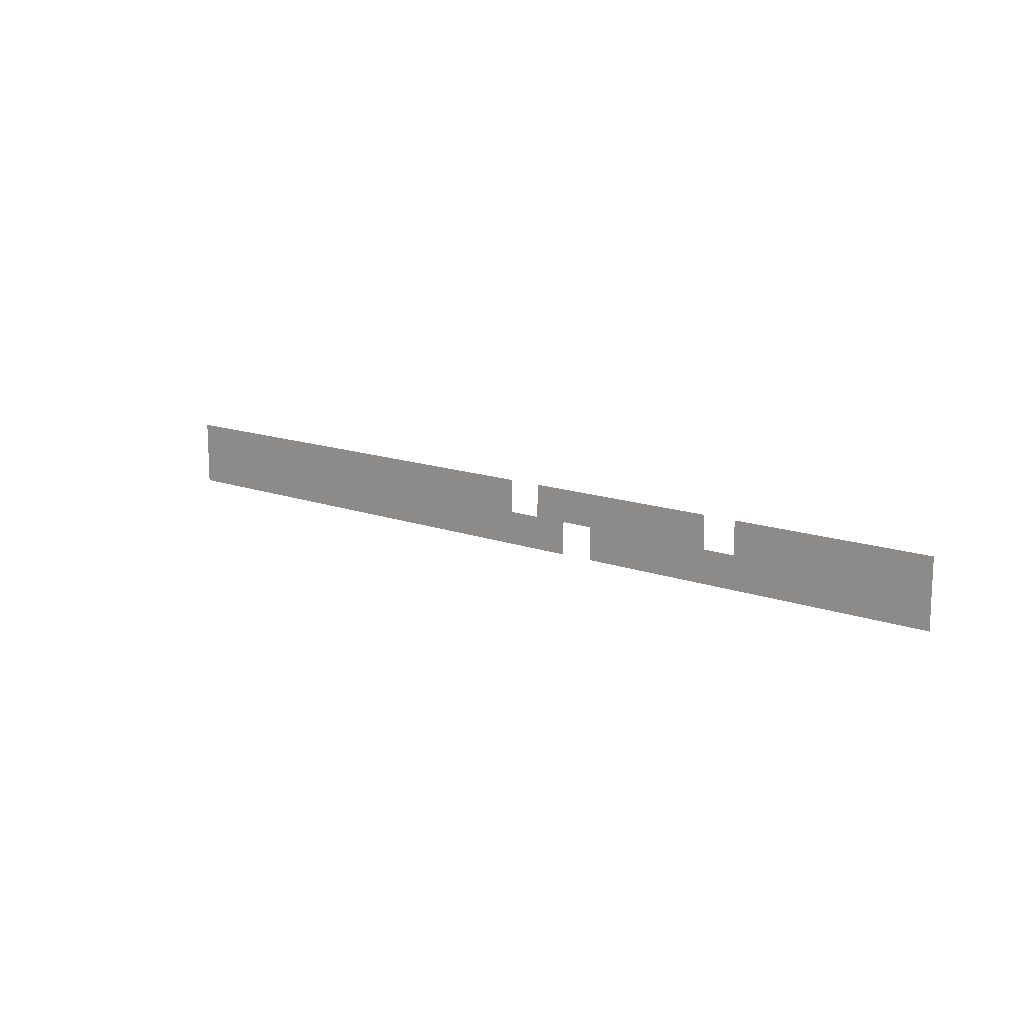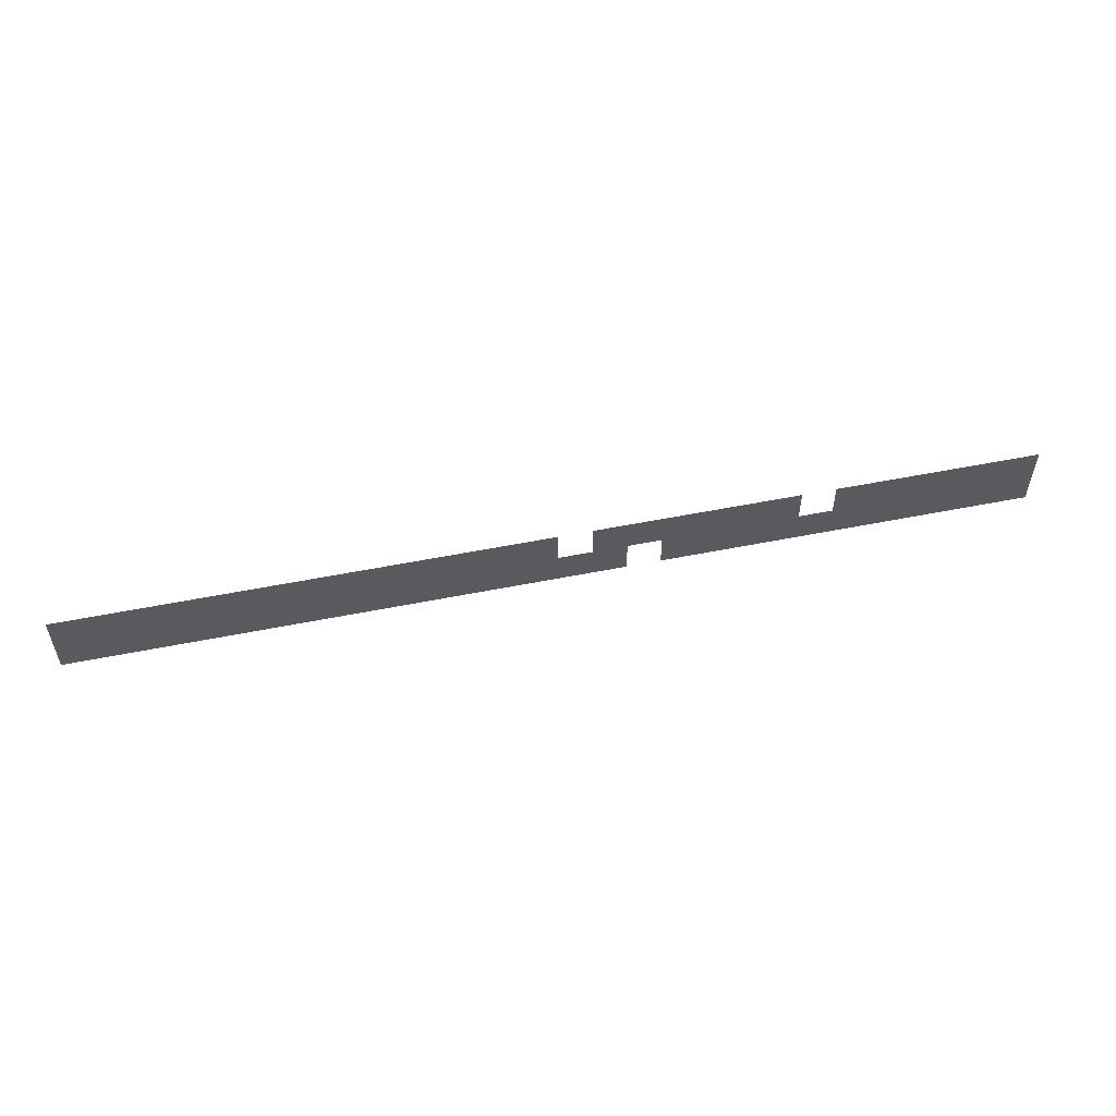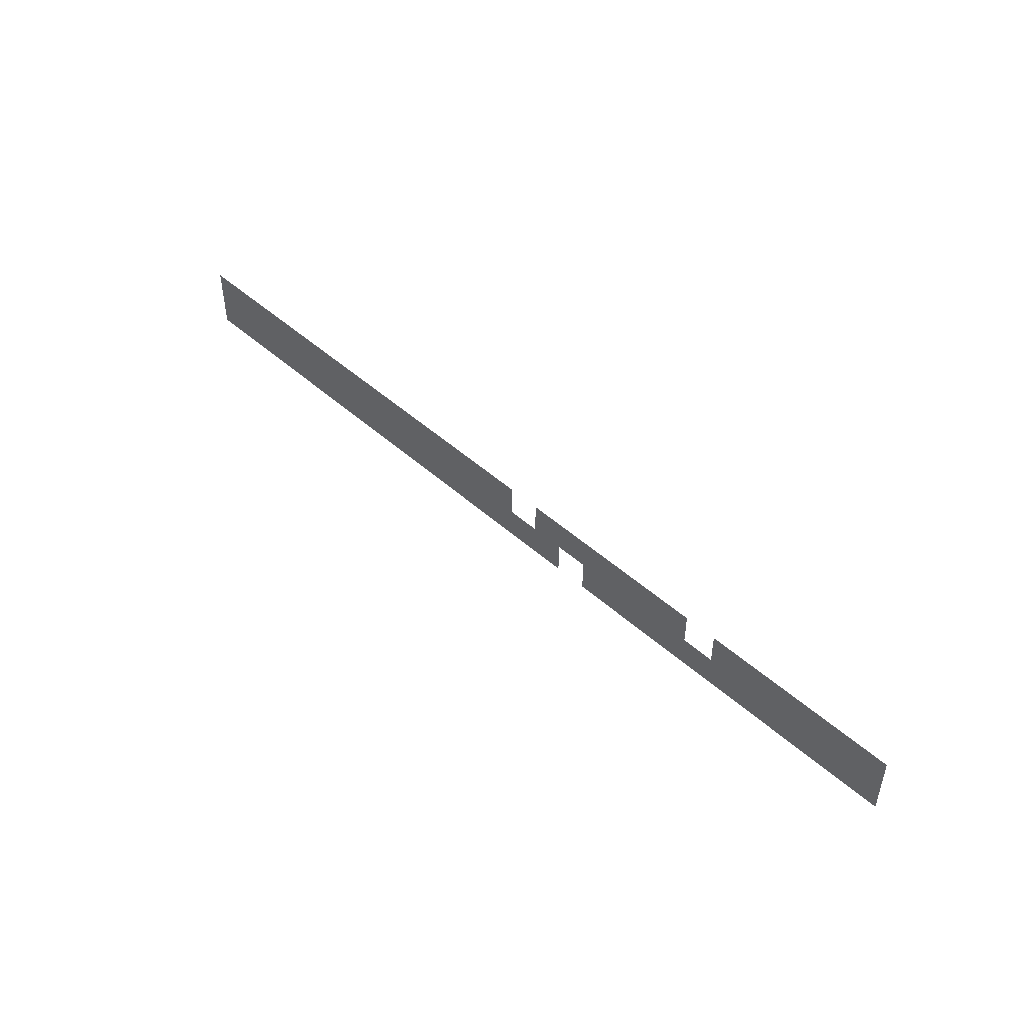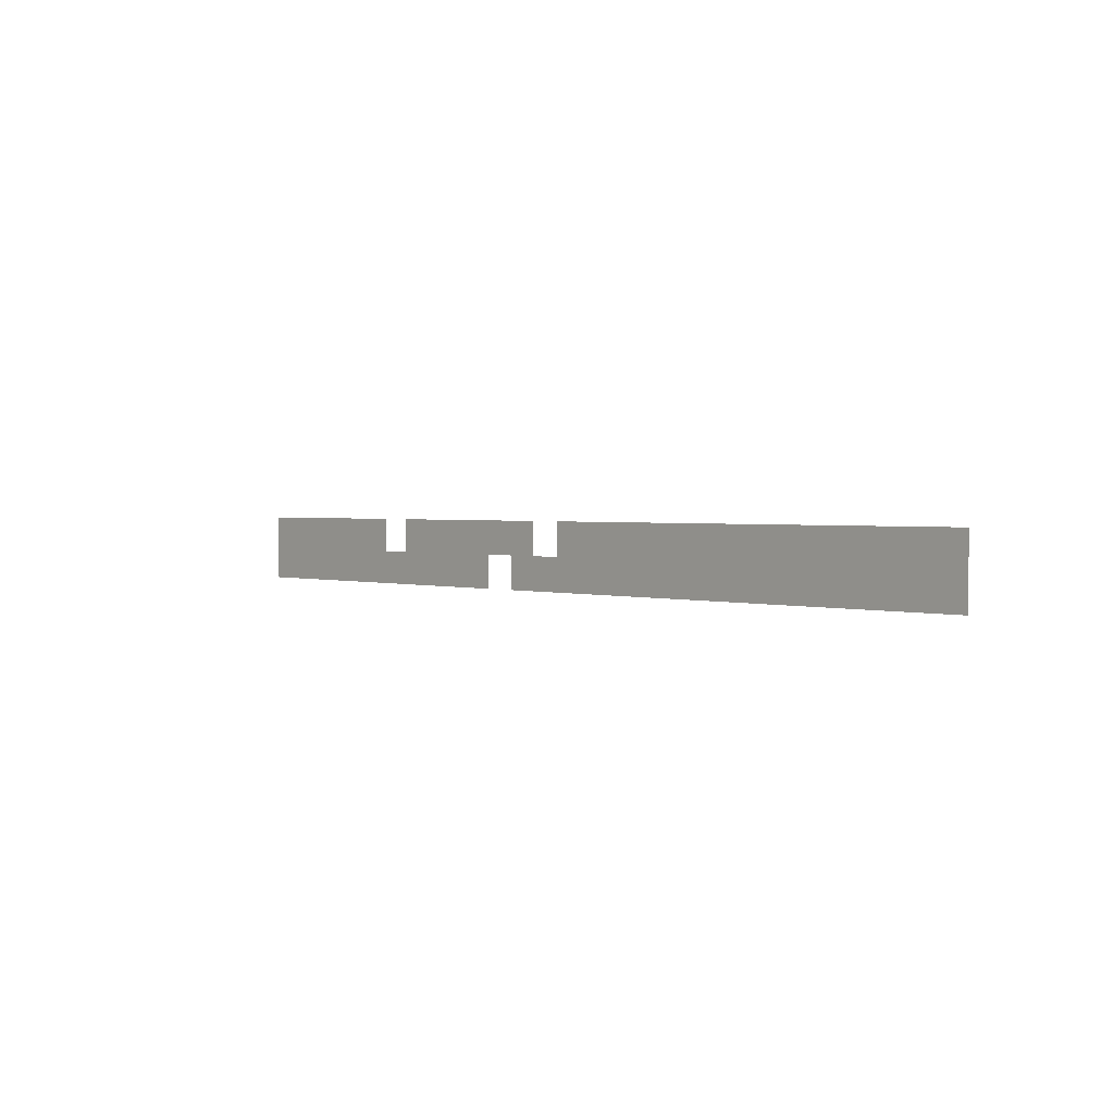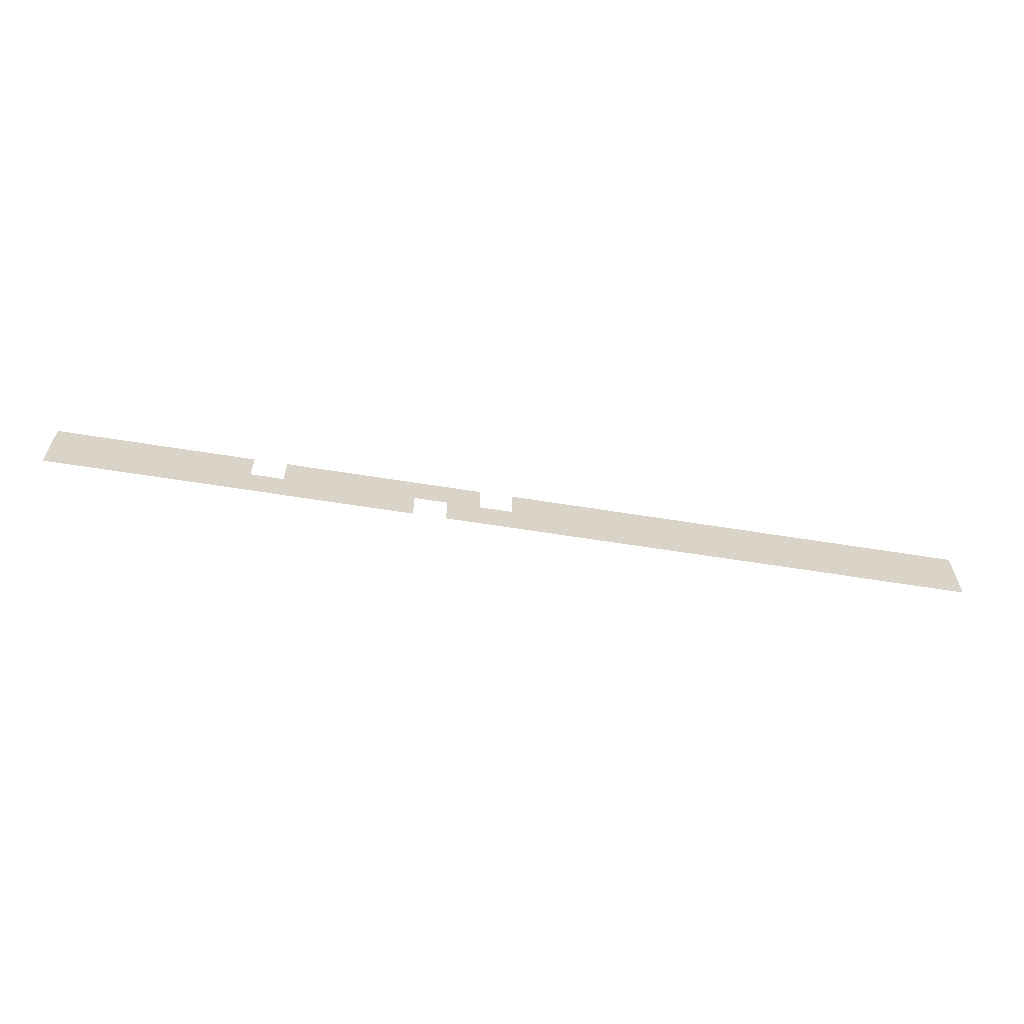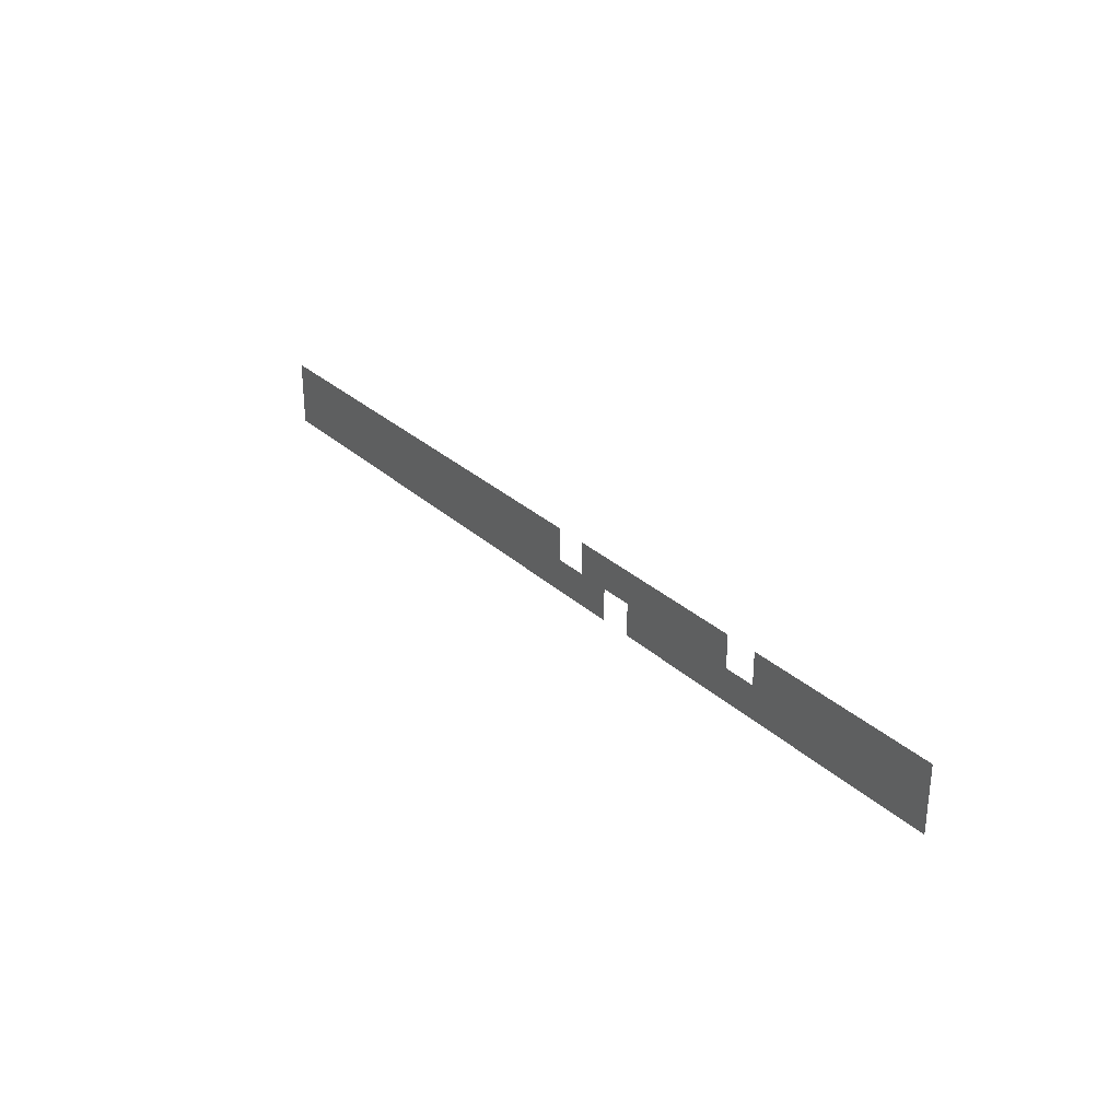
<metadata>
{"format":"obj","ext":"obj","renderer":"f3d","projection":"perspective","resolution":1024,"background":"white","views":[{"elev":13.6,"azim":-140.2,"up":"+Y"},{"elev":54.4,"azim":168.0,"up":"+Y"},{"elev":47.8,"azim":-134.9,"up":"+Y"},{"elev":1.8,"azim":48.2,"up":"+Y"},{"elev":-61.6,"azim":-9.3,"up":"+Y"},{"elev":29.5,"azim":-127.1,"up":"+Y"}]}
</metadata>
<code>
v -64 -1504 0
v -80 -1504 0
v -80 -1488 0
v -64 -1488 0
v -80 -1504 0
v -96 -1504 0
v -96 -1488 0
v -80 -1488 0
v -96 -1504 0
v -112 -1504 0
v -112 -1488 0
v -96 -1488 0
v -112 -1504 0
v -128 -1504 0
v -128 -1488 0
v -112 -1488 0
v -128 -1504 0
v -144 -1504 0
v -144 -1488 0
v -128 -1488 0
v -144 -1504 0
v -160 -1504 0
v -160 -1488 0
v -144 -1488 0
v -160 -1504 0
v -176 -1504 0
v -176 -1488 0
v -160 -1488 0
v -176 -1504 0
v -192 -1504 0
v -192 -1488 0
v -176 -1488 0
v -192 -1504 0
v -208 -1504 0
v -208 -1488 0
v -192 -1488 0
v -208 -1504 0
v -224 -1504 0
v -224 -1488 0
v -208 -1488 0
v -224 -1504 0
v -240 -1504 0
v -240 -1488 0
v -224 -1488 0
v -240 -1504 0
v -256 -1504 0
v -256 -1488 0
v -240 -1488 0
v -256 -1504 0
v -272 -1504 0
v -272 -1488 0
v -256 -1488 0
v -272 -1504 0
v -288 -1504 0
v -288 -1488 0
v -272 -1488 0
v -304 -1504 0
v -320 -1504 0
v -320 -1488 0
v -304 -1488 0
v -320 -1504 0
v -336 -1504 0
v -336 -1488 0
v -320 -1488 0
v -336 -1504 0
v -352 -1504 0
v -352 -1488 0
v -336 -1488 0
v -352 -1504 0
v -368 -1504 0
v -368 -1488 0
v -352 -1488 0
v -368 -1504 0
v -384 -1504 0
v -384 -1488 0
v -368 -1488 0
v -384 -1504 0
v -400 -1504 0
v -400 -1488 0
v -384 -1488 0
v -416 -1504 0
v -432 -1504 0
v -432 -1488 0
v -416 -1488 0
v -432 -1504 0
v -448 -1504 0
v -448 -1488 0
v -432 -1488 0
v -448 -1504 0
v -464 -1504 0
v -464 -1488 0
v -448 -1488 0
v -464 -1504 0
v -480 -1504 0
v -480 -1488 0
v -464 -1488 0
v -480 -1504 0
v -496 -1504 0
v -496 -1488 0
v -480 -1488 0
v -496 -1504 0
v -512 -1504 0
v -512 -1488 0
v -496 -1488 0
v -64 -1520 0
v -80 -1520 0
v -80 -1504 0
v -64 -1504 0
v -80 -1520 0
v -96 -1520 0
v -96 -1504 0
v -80 -1504 0
v -96 -1520 0
v -112 -1520 0
v -112 -1504 0
v -96 -1504 0
v -112 -1520 0
v -128 -1520 0
v -128 -1504 0
v -112 -1504 0
v -128 -1520 0
v -144 -1520 0
v -144 -1504 0
v -128 -1504 0
v -144 -1520 0
v -160 -1520 0
v -160 -1504 0
v -144 -1504 0
v -160 -1520 0
v -176 -1520 0
v -176 -1504 0
v -160 -1504 0
v -176 -1520 0
v -192 -1520 0
v -192 -1504 0
v -176 -1504 0
v -192 -1520 0
v -208 -1520 0
v -208 -1504 0
v -192 -1504 0
v -208 -1520 0
v -224 -1520 0
v -224 -1504 0
v -208 -1504 0
v -224 -1520 0
v -240 -1520 0
v -240 -1504 0
v -224 -1504 0
v -240 -1520 0
v -256 -1520 0
v -256 -1504 0
v -240 -1504 0
v -256 -1520 0
v -272 -1520 0
v -272 -1504 0
v -256 -1504 0
v -272 -1520 0
v -288 -1520 0
v -288 -1504 0
v -272 -1504 0
v -288 -1520 0
v -304 -1520 0
v -304 -1504 0
v -288 -1504 0
v -304 -1520 0
v -320 -1520 0
v -320 -1504 0
v -304 -1504 0
v -336 -1520 0
v -352 -1520 0
v -352 -1504 0
v -336 -1504 0
v -352 -1520 0
v -368 -1520 0
v -368 -1504 0
v -352 -1504 0
v -368 -1520 0
v -384 -1520 0
v -384 -1504 0
v -368 -1504 0
v -384 -1520 0
v -400 -1520 0
v -400 -1504 0
v -384 -1504 0
v -400 -1520 0
v -416 -1520 0
v -416 -1504 0
v -400 -1504 0
v -416 -1520 0
v -432 -1520 0
v -432 -1504 0
v -416 -1504 0
v -432 -1520 0
v -448 -1520 0
v -448 -1504 0
v -432 -1504 0
v -448 -1520 0
v -464 -1520 0
v -464 -1504 0
v -448 -1504 0
v -464 -1520 0
v -480 -1520 0
v -480 -1504 0
v -464 -1504 0
v -480 -1520 0
v -496 -1520 0
v -496 -1504 0
v -480 -1504 0
v -496 -1520 0
v -512 -1520 0
v -512 -1504 0
v -496 -1504 0
g level1remake_mesh_0002
f 1 2 3 4
f 5 6 7 8
f 9 10 11 12
f 13 14 15 16
f 17 18 19 20
f 21 22 23 24
f 25 26 27 28
f 29 30 31 32
f 33 34 35 36
f 37 38 39 40
f 41 42 43 44
f 45 46 47 48
f 49 50 51 52
f 53 54 55 56
f 57 58 59 60
f 61 62 63 64
f 65 66 67 68
f 69 70 71 72
f 73 74 75 76
f 77 78 79 80
f 81 82 83 84
f 85 86 87 88
f 89 90 91 92
f 93 94 95 96
f 97 98 99 100
f 101 102 103 104
f 105 106 107 108
f 109 110 111 112
f 113 114 115 116
f 117 118 119 120
f 121 122 123 124
f 125 126 127 128
f 129 130 131 132
f 133 134 135 136
f 137 138 139 140
f 141 142 143 144
f 145 146 147 148
f 149 150 151 152
f 153 154 155 156
f 157 158 159 160
f 161 162 163 164
f 165 166 167 168
f 169 170 171 172
f 173 174 175 176
f 177 178 179 180
f 181 182 183 184
f 185 186 187 188
f 189 190 191 192
f 193 194 195 196
f 197 198 199 200
f 201 202 203 204
f 205 206 207 208
f 209 210 211 212

</code>
